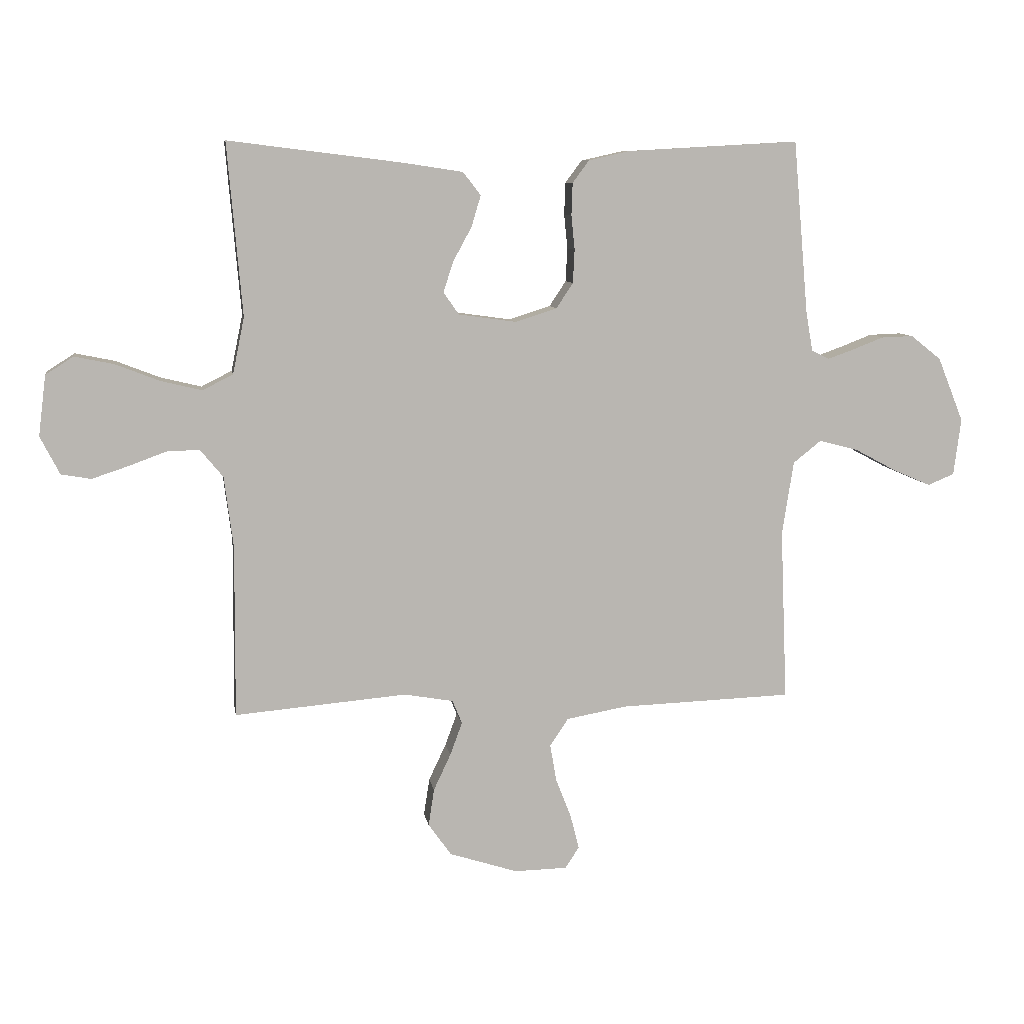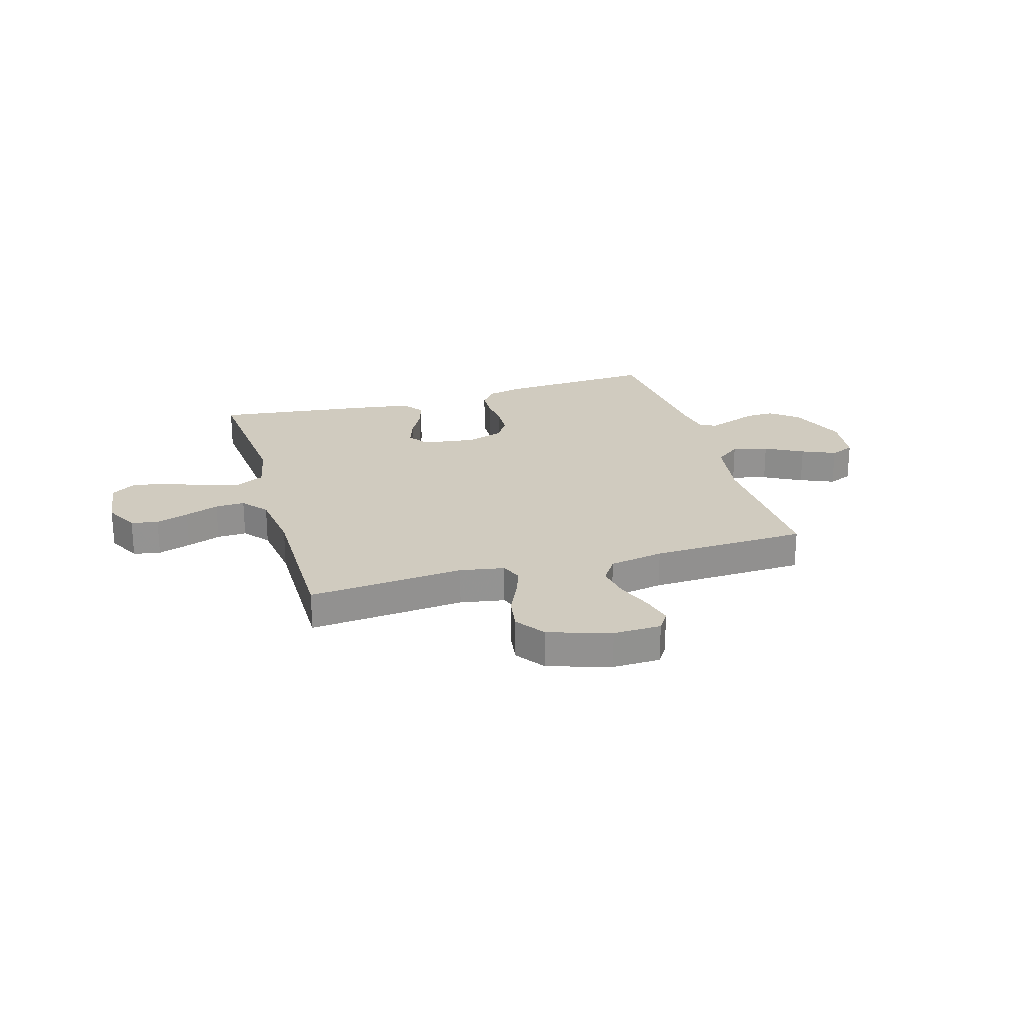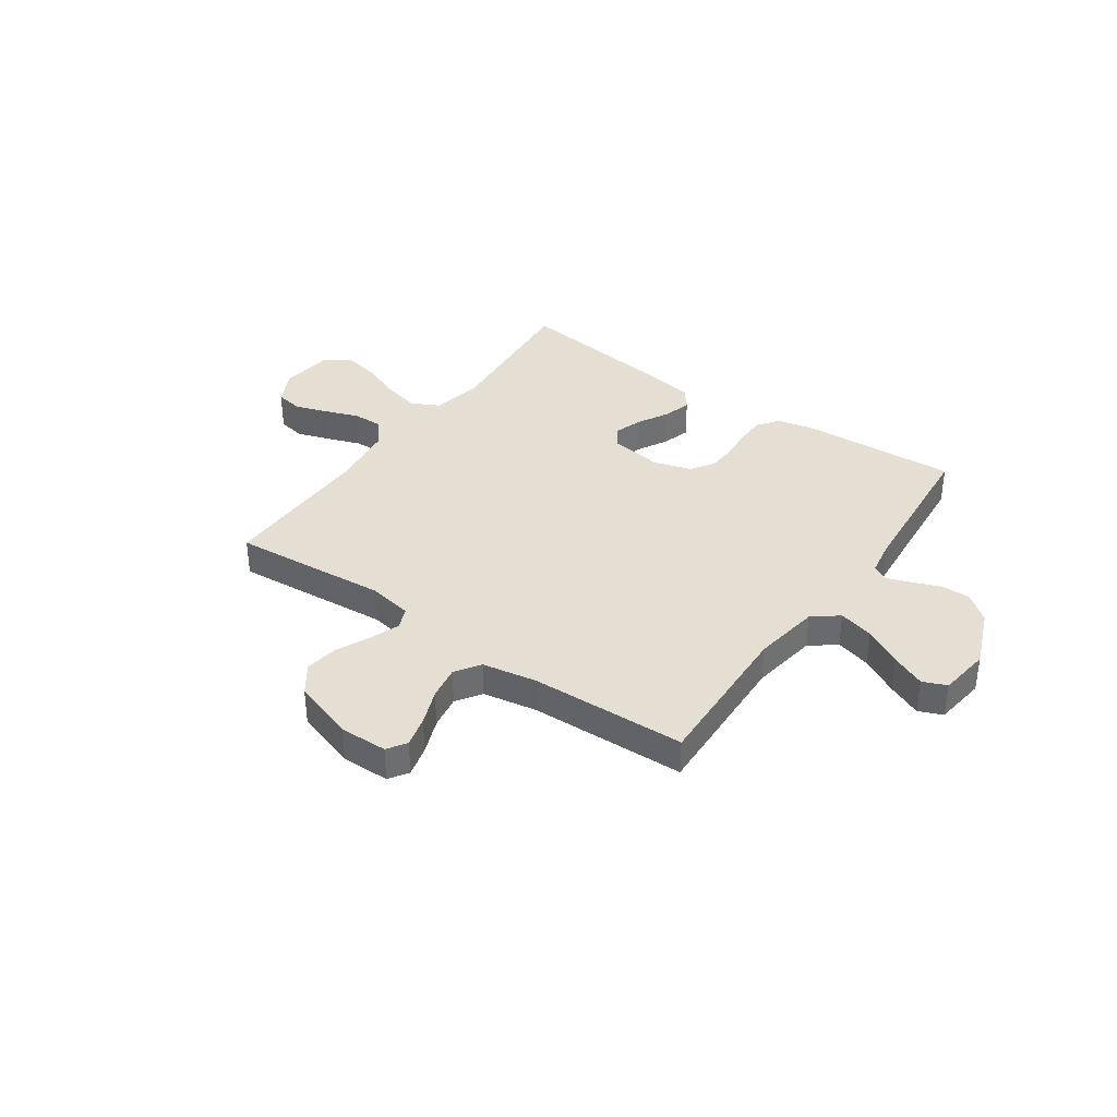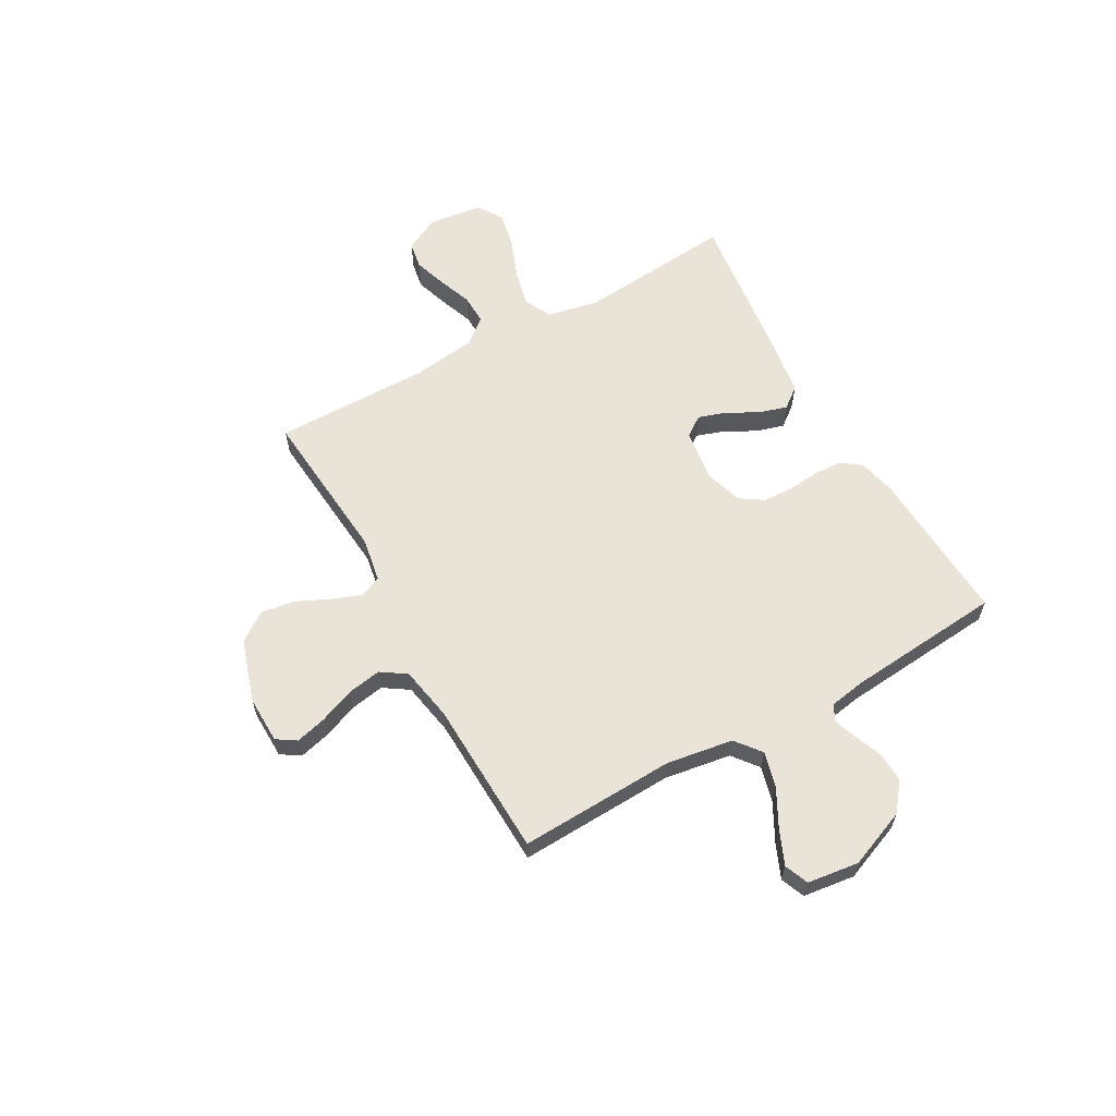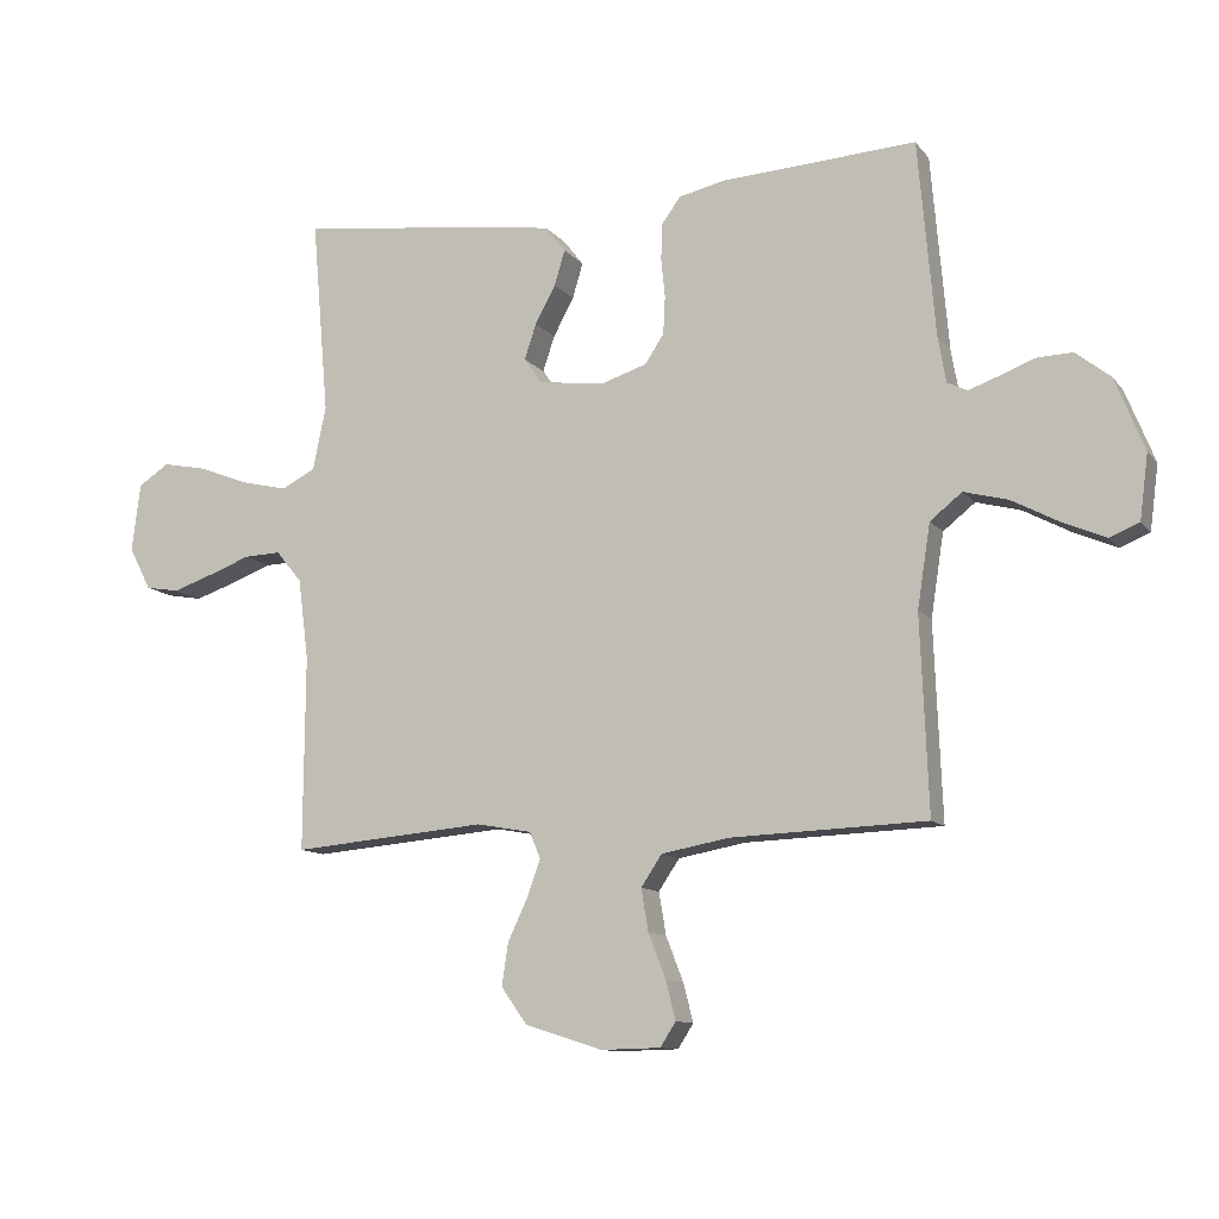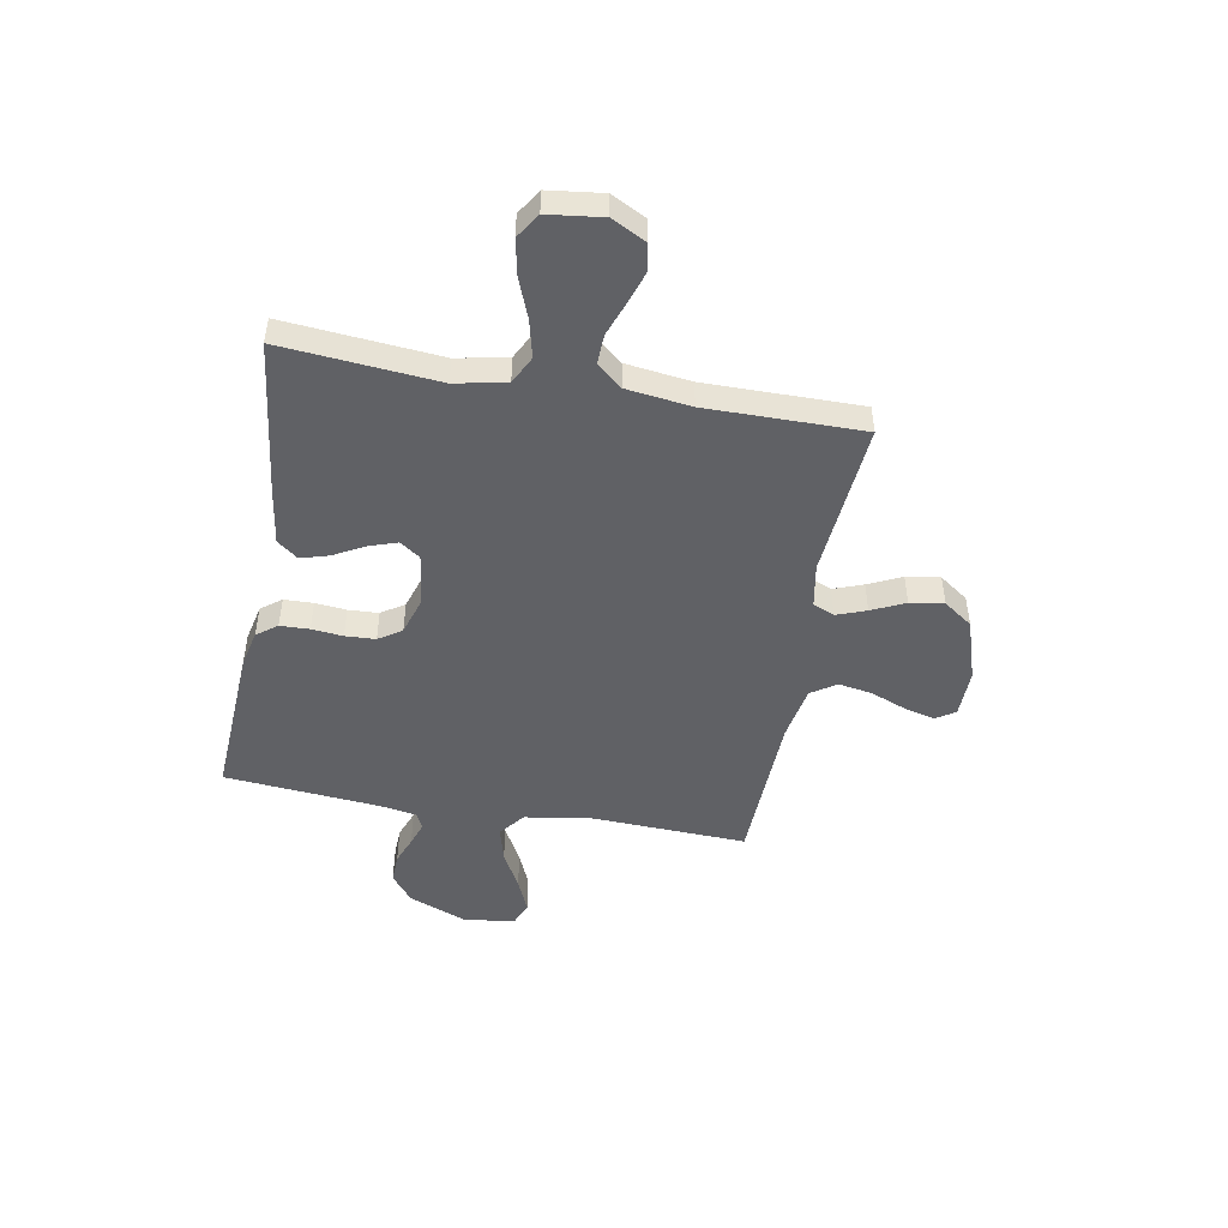
<metadata>
{"format":"obj","ext":"obj","renderer":"f3d","projection":"perspective","resolution":1024,"background":"white","views":[{"elev":8.5,"azim":170.9,"up":"+Z"},{"elev":23.7,"azim":163.7,"up":"+Y"},{"elev":37.2,"azim":-144.9,"up":"+Y"},{"elev":61.2,"azim":-119.3,"up":"+Y"},{"elev":-11.1,"azim":-157.3,"up":"+Z"},{"elev":-48.4,"azim":79.8,"up":"+Y"}]}
</metadata>
<code>
v -0.5 0.07 0.5
v -0.2 0.07 0.483
v -0.129 0.07 0.467
v -0.1 0.07 0.428
v -0.098 0.07 0.372
v -0.104 0.07 0.312
v -0.101 0.07 0.254
v -0.072 0.07 0.21
v 0 0.07 0.187
v 0.101 0.07 0.201
v 0.128 0.07 0.24
v 0.11 0.07 0.294
v 0.078 0.07 0.353
v 0.062 0.07 0.407
v 0.093 0.07 0.447
v 0.2 0.07 0.463
v 0.5 0.07 0.5
v 0.474 0.07 0.2
v 0.494 0.07 0.102
v 0.547 0.07 0.075
v 0.618 0.07 0.092
v 0.695 0.07 0.122
v 0.764 0.07 0.136
v 0.812 0.07 0.105
v 0.825 0.07 0
v 0.791 0.07 -0.066
v 0.739 0.07 -0.075
v 0.676 0.07 -0.054
v 0.611 0.07 -0.03
v 0.554 0.07 -0.028
v 0.514 0.07 -0.076
v 0.498 0.07 -0.2
v 0.5 0.07 -0.5
v 0.2 0.07 -0.474
v 0.115 0.07 -0.489
v 0.098 0.07 -0.53
v 0.119 0.07 -0.587
v 0.149 0.07 -0.651
v 0.159 0.07 -0.716
v 0.119 0.07 -0.772
v 0 0.07 -0.81
v -0.092 0.07 -0.808
v -0.116 0.07 -0.771
v -0.101 0.07 -0.712
v -0.074 0.07 -0.643
v -0.063 0.07 -0.578
v -0.095 0.07 -0.53
v -0.2 0.07 -0.511
v -0.5 0.07 -0.5
v -0.488 0.07 -0.2
v -0.508 0.07 -0.072
v -0.557 0.07 -0.033
v -0.625 0.07 -0.051
v -0.698 0.07 -0.09
v -0.763 0.07 -0.118
v -0.809 0.07 -0.099
v -0.822 0.07 0
v -0.777 0.07 0.112
v -0.724 0.07 0.154
v -0.668 0.07 0.152
v -0.614 0.07 0.131
v -0.569 0.07 0.115
v -0.538 0.07 0.13
v -0.526 0.07 0.2
v -0.5 0 0.5
v -0.2 0 0.483
v -0.129 0 0.467
v -0.1 0 0.428
v -0.098 0 0.372
v -0.104 0 0.312
v -0.101 0 0.254
v -0.072 0 0.21
v 0 0 0.187
v 0.101 0 0.201
v 0.128 0 0.24
v 0.11 0 0.294
v 0.078 0 0.353
v 0.062 0 0.407
v 0.093 0 0.447
v 0.2 0 0.463
v 0.5 0 0.5
v 0.474 0 0.2
v 0.494 0 0.102
v 0.547 0 0.075
v 0.618 0 0.092
v 0.695 0 0.122
v 0.764 0 0.136
v 0.812 0 0.105
v 0.825 0 0
v 0.791 0 -0.066
v 0.739 0 -0.075
v 0.676 0 -0.054
v 0.611 0 -0.03
v 0.554 0 -0.028
v 0.514 0 -0.076
v 0.498 0 -0.2
v 0.5 0 -0.5
v 0.2 0 -0.474
v 0.115 0 -0.489
v 0.098 0 -0.53
v 0.119 0 -0.587
v 0.149 0 -0.651
v 0.159 0 -0.716
v 0.119 0 -0.772
v 0 0 -0.81
v -0.092 0 -0.808
v -0.116 0 -0.771
v -0.101 0 -0.712
v -0.074 0 -0.643
v -0.063 0 -0.578
v -0.095 0 -0.53
v -0.2 0 -0.511
v -0.5 0 -0.5
v -0.488 0 -0.2
v -0.508 0 -0.072
v -0.557 0 -0.033
v -0.625 0 -0.051
v -0.698 0 -0.09
v -0.763 0 -0.118
v -0.809 0 -0.099
v -0.822 0 0
v -0.777 0 0.112
v -0.724 0 0.154
v -0.668 0 0.152
v -0.614 0 0.131
v -0.569 0 0.115
v -0.538 0 0.13
v -0.526 0 0.2
f 59 60 61
f 58 59 61
f 57 58 61
f 56 57 61
f 55 56 61
f 54 55 61
f 53 54 61
f 52 53 61 62
f 51 52 62 63
f 48 49 50
f 51 63 64
f 50 51 64
f 48 50 64
f 47 48 64
f 43 44 45
f 42 43 45
f 41 42 45
f 40 41 45
f 39 40 45
f 38 39 45
f 37 38 45
f 36 37 45 46
f 64 1 2
f 47 64 2
f 46 47 2
f 36 46 2
f 35 36 2
f 27 28 29
f 26 27 29
f 25 26 29
f 24 25 29
f 23 24 29
f 22 23 29
f 21 22 29
f 20 21 29 30
f 19 20 30 31
f 16 17 18
f 15 16 18
f 14 15 18
f 13 14 18
f 12 13 18
f 19 31 32
f 18 19 32
f 12 18 32
f 11 12 32
f 4 5 6
f 3 4 6
f 2 3 6
f 2 6 7
f 34 35 2 7
f 32 33 34
f 11 32 34
f 10 11 34
f 9 10 34
f 8 9 34
f 7 8 34
f 125 124 123
f 125 123 122
f 125 122 121
f 125 121 120
f 125 120 119
f 125 119 118
f 125 118 117
f 126 125 117 116
f 127 126 116 115
f 114 113 112
f 128 127 115
f 128 115 114
f 128 114 112
f 128 112 111
f 109 108 107
f 109 107 106
f 109 106 105
f 109 105 104
f 109 104 103
f 109 103 102
f 109 102 101
f 110 109 101 100
f 66 65 128
f 66 128 111
f 66 111 110
f 66 110 100
f 66 100 99
f 93 92 91
f 93 91 90
f 93 90 89
f 93 89 88
f 93 88 87
f 93 87 86
f 93 86 85
f 94 93 85 84
f 95 94 84 83
f 82 81 80
f 82 80 79
f 82 79 78
f 82 78 77
f 82 77 76
f 96 95 83
f 96 83 82
f 96 82 76
f 96 76 75
f 70 69 68
f 70 68 67
f 70 67 66
f 71 70 66
f 71 66 99 98
f 98 97 96
f 98 96 75
f 98 75 74
f 98 74 73
f 98 73 72
f 98 72 71
f 1 65 66 2
f 2 66 67 3
f 3 67 68 4
f 4 68 69 5
f 5 69 70 6
f 6 70 71 7
f 7 71 72 8
f 8 72 73 9
f 9 73 74 10
f 10 74 75 11
f 11 75 76 12
f 12 76 77 13
f 13 77 78 14
f 14 78 79 15
f 15 79 80 16
f 16 80 81 17
f 17 81 82 18
f 18 82 83 19
f 19 83 84 20
f 20 84 85 21
f 21 85 86 22
f 22 86 87 23
f 23 87 88 24
f 24 88 89 25
f 25 89 90 26
f 26 90 91 27
f 27 91 92 28
f 28 92 93 29
f 29 93 94 30
f 30 94 95 31
f 31 95 96 32
f 32 96 97 33
f 33 97 98 34
f 34 98 99 35
f 35 99 100 36
f 36 100 101 37
f 37 101 102 38
f 38 102 103 39
f 39 103 104 40
f 40 104 105 41
f 41 105 106 42
f 42 106 107 43
f 43 107 108 44
f 44 108 109 45
f 45 109 110 46
f 46 110 111 47
f 47 111 112 48
f 48 112 113 49
f 49 113 114 50
f 50 114 115 51
f 51 115 116 52
f 52 116 117 53
f 53 117 118 54
f 54 118 119 55
f 55 119 120 56
f 56 120 121 57
f 57 121 122 58
f 58 122 123 59
f 59 123 124 60
f 60 124 125 61
f 61 125 126 62
f 62 126 127 63
f 63 127 128 64
f 64 128 65 1

</code>
